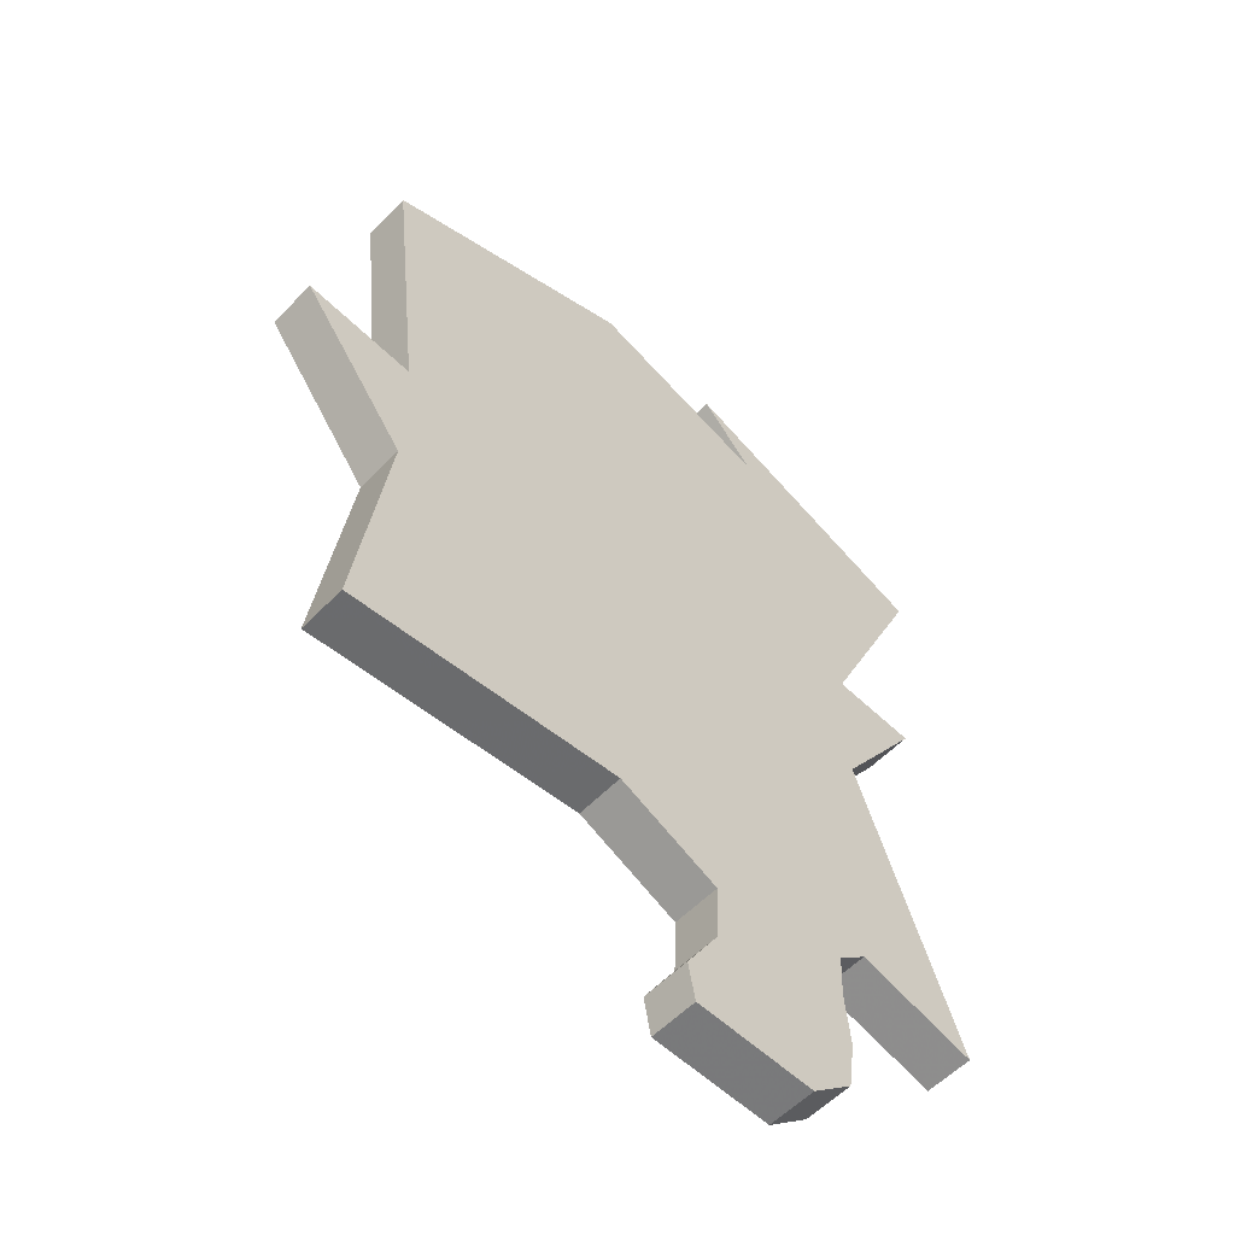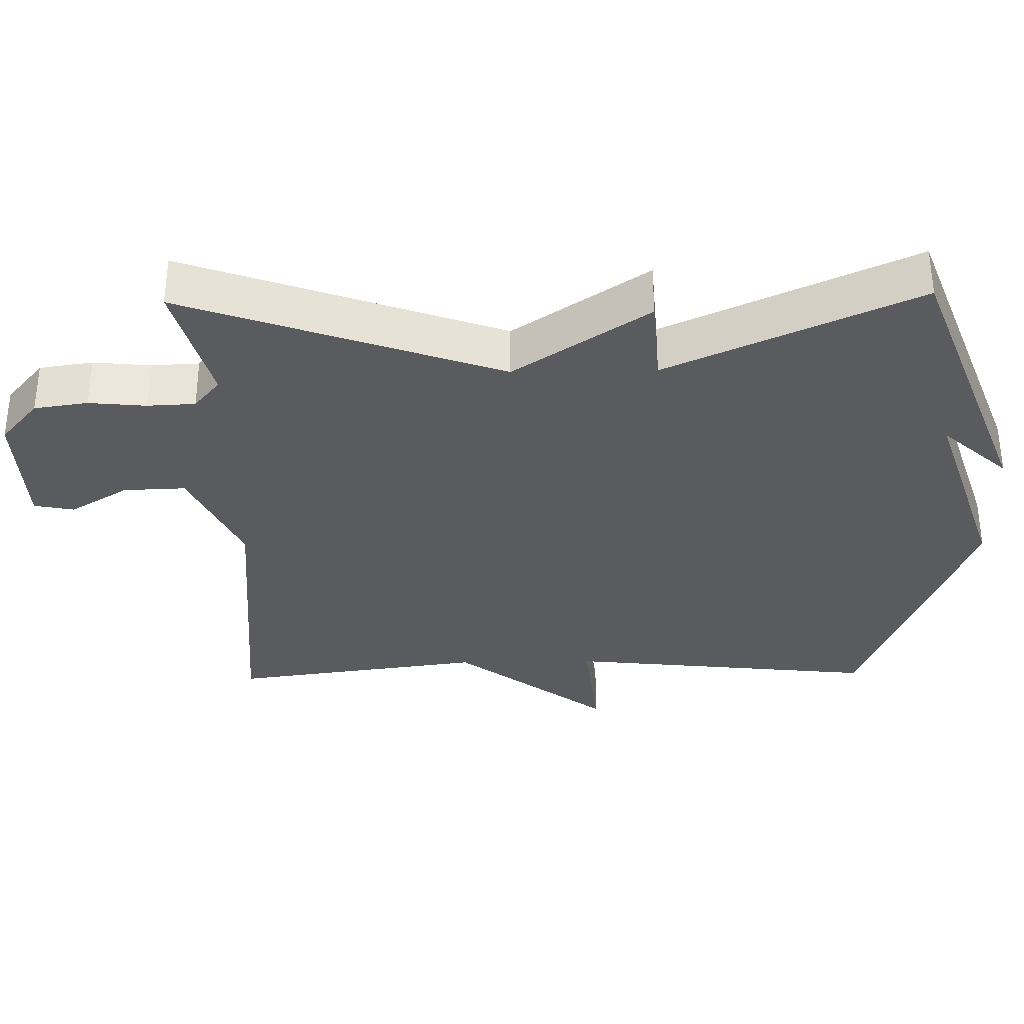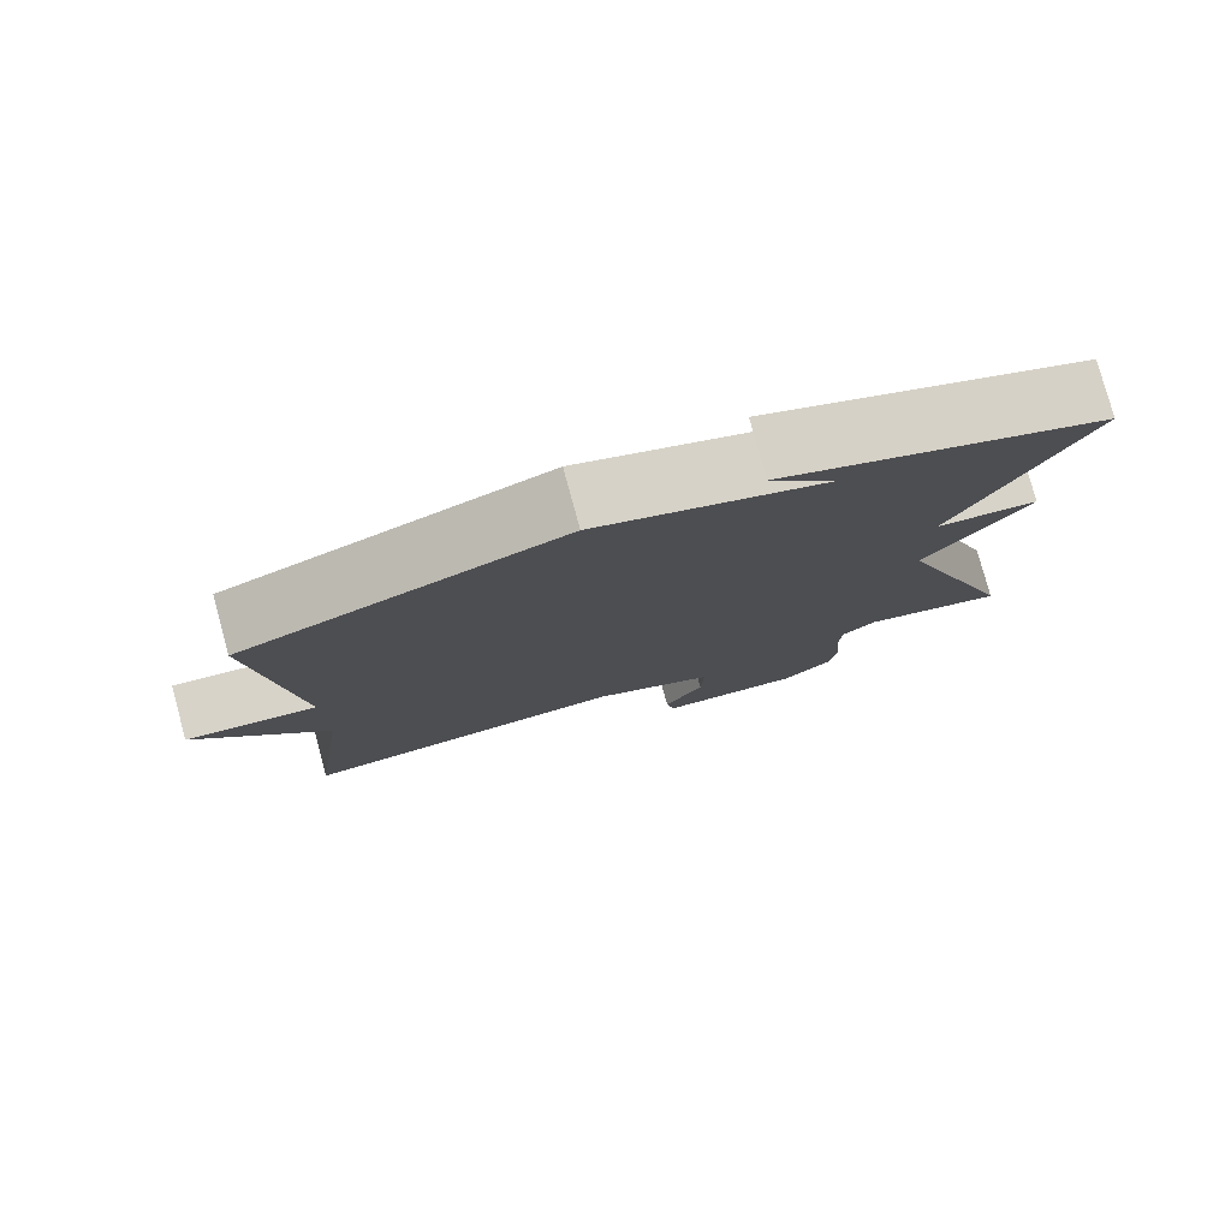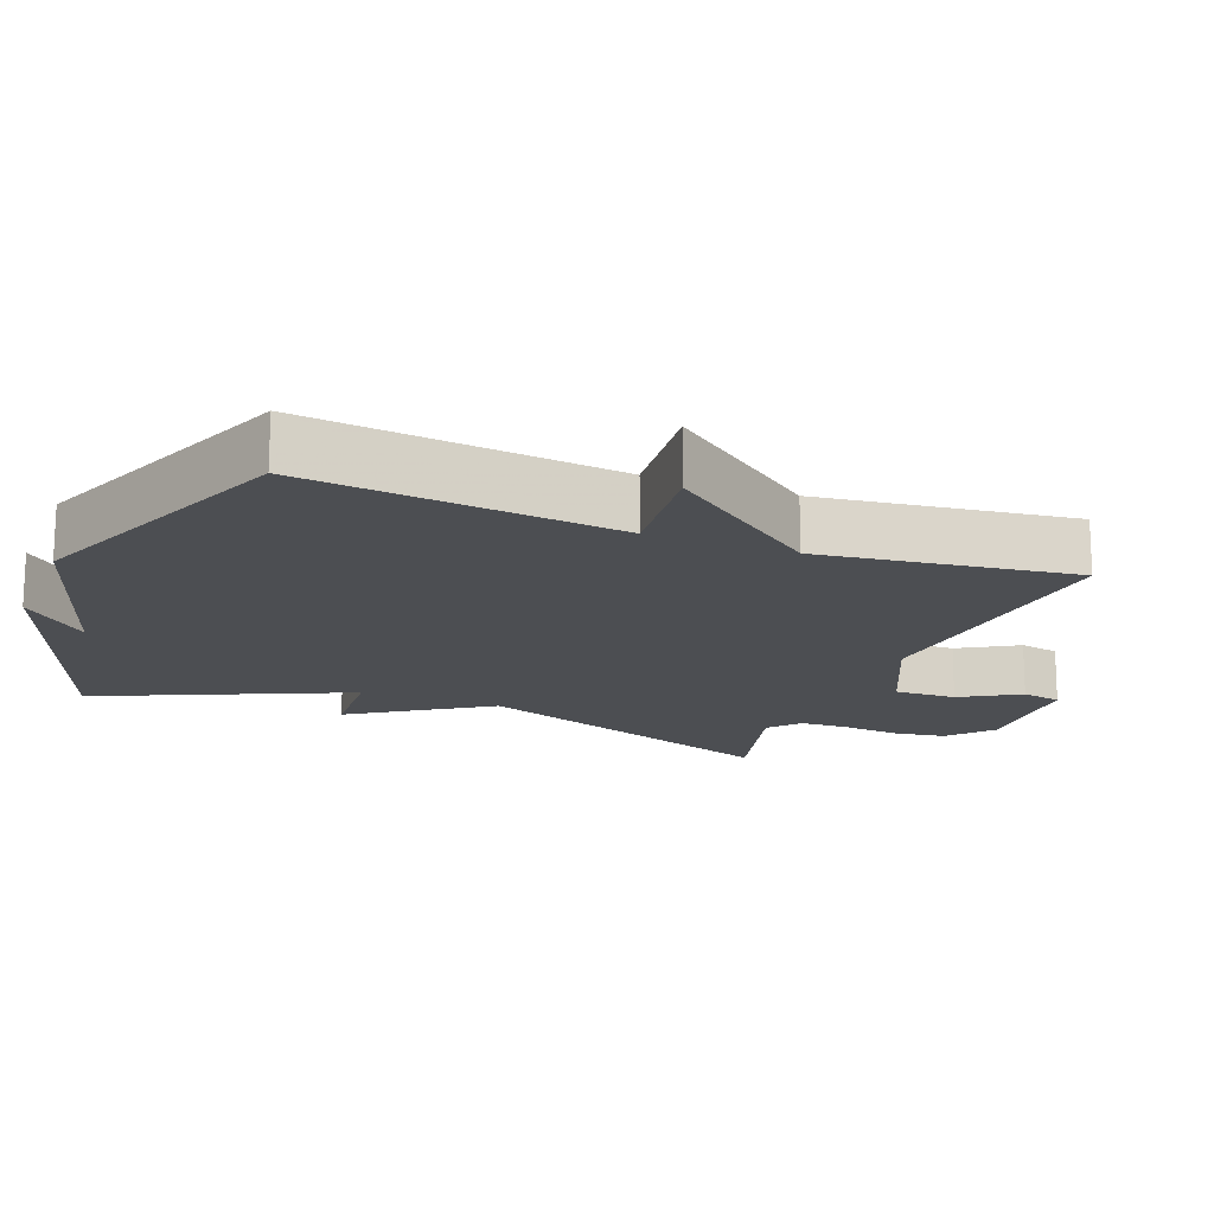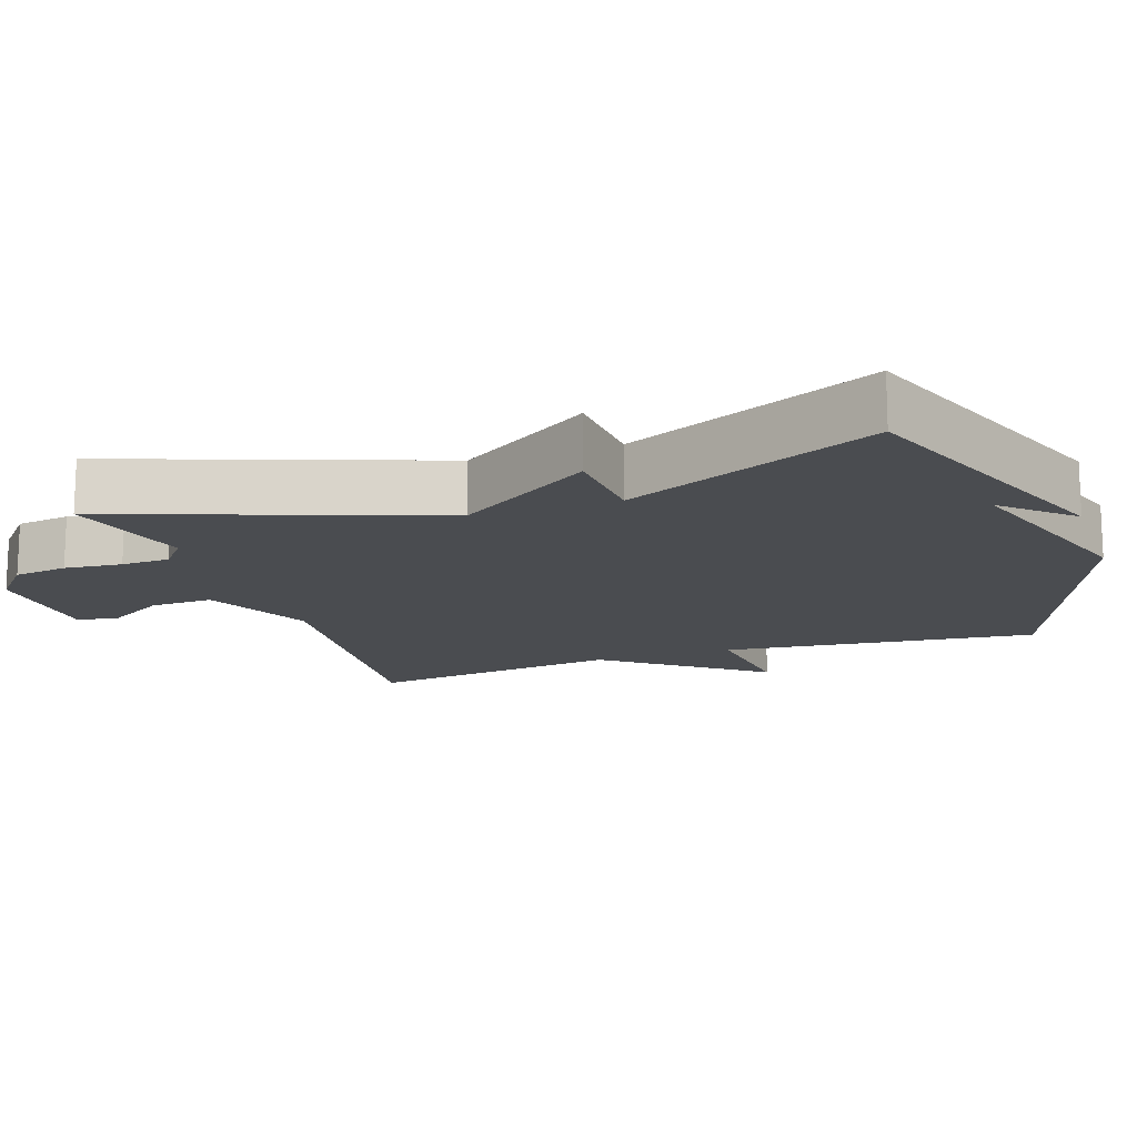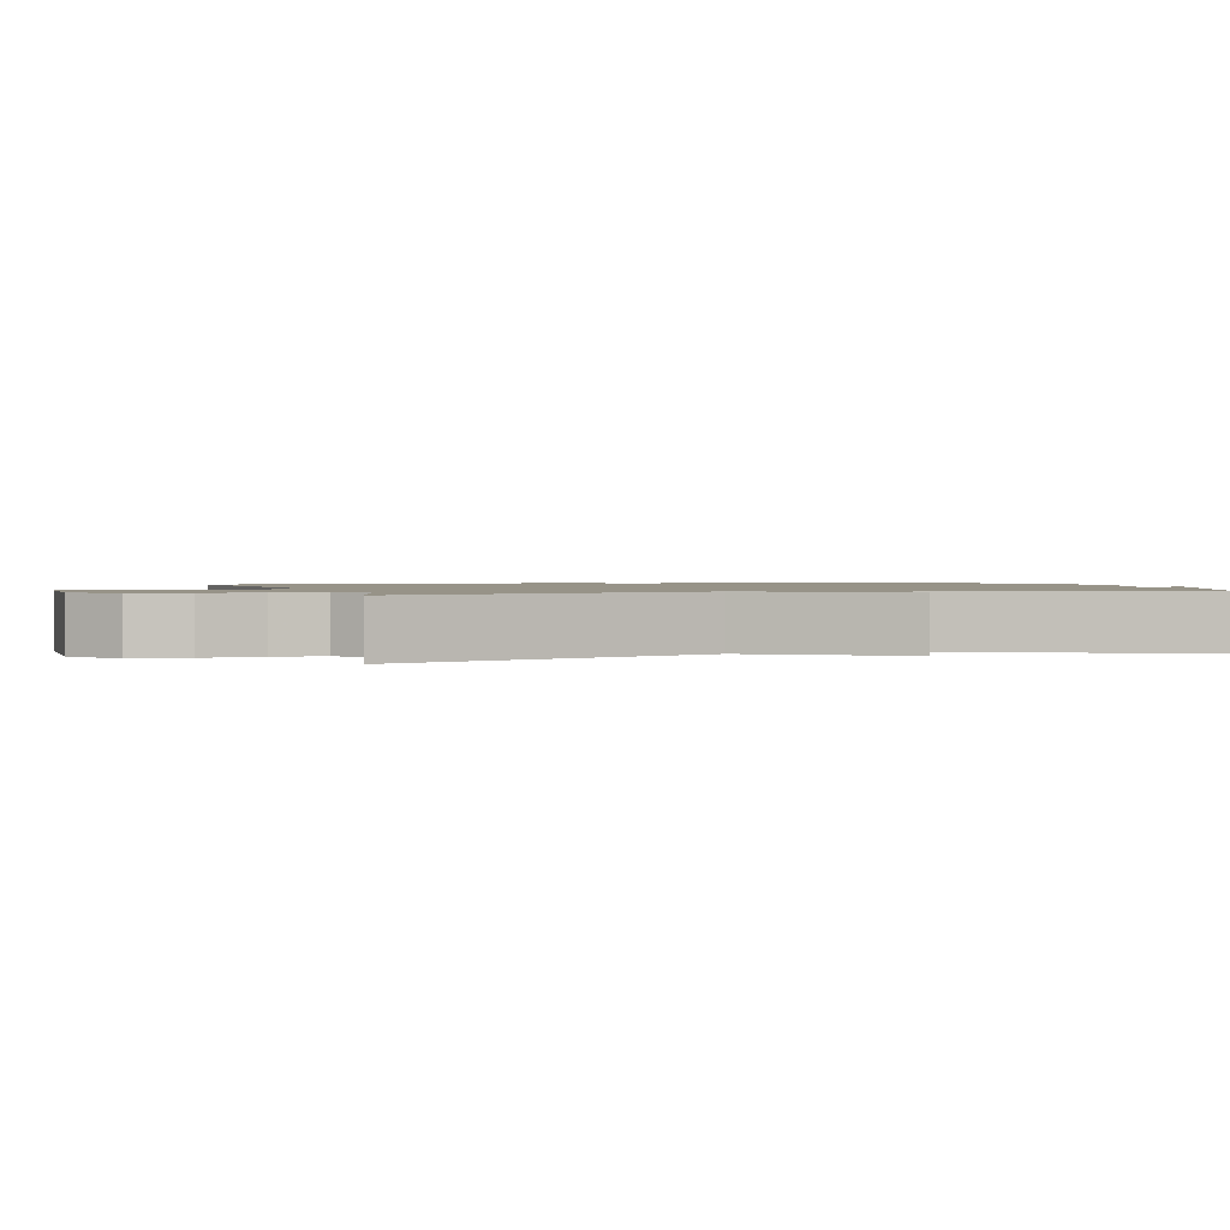
<metadata>
{"format":"obj","ext":"obj","renderer":"f3d","projection":"perspective","resolution":1024,"background":"white","views":[{"elev":-56.6,"azim":136.8,"up":"+Z"},{"elev":-33.4,"azim":-88.9,"up":"+Y"},{"elev":79.2,"azim":164.7,"up":"+Z"},{"elev":-16.5,"azim":68.5,"up":"+Y"},{"elev":-15.0,"azim":-71.2,"up":"+Y"},{"elev":1.3,"azim":-107.4,"up":"+Y"}]}
</metadata>
<code>
v 0.5 0.07 0.5
v 0.452 0.07 0.058
v 0.616 0.07 0.075
v 0.452 0.07 -0.142
v 0.5 0.07 -0.5
v 0.086 0.07 -0.462
v -0.067 0.07 -0.533
v -0.064 0.07 -0.621
v -0.014 0.07 -0.704
v -0.025 0.07 -0.761
v -0.206 0.07 -0.768
v -0.269 0.07 -0.714
v -0.28 0.07 -0.638
v -0.272 0.07 -0.557
v -0.275 0.07 -0.489
v -0.319 0.07 -0.452
v -0.5 0.07 -0.5
v -0.34 0.07 -0.052
v -0.468 0.07 0.139
v -0.34 0.07 0.148
v -0.5 0.07 0.5
v -0.095 0.07 0.653
v -0.18 0.07 0.56
v 0.105 0.07 0.653
v 0.5 0 0.5
v 0.452 0 0.058
v 0.616 0 0.075
v 0.452 0 -0.142
v 0.5 0 -0.5
v 0.086 0 -0.462
v -0.067 0 -0.533
v -0.064 0 -0.621
v -0.014 0 -0.704
v -0.025 0 -0.761
v -0.206 0 -0.768
v -0.269 0 -0.714
v -0.28 0 -0.638
v -0.272 0 -0.557
v -0.275 0 -0.489
v -0.319 0 -0.452
v -0.5 0 -0.5
v -0.34 0 -0.052
v -0.468 0 0.139
v -0.34 0 0.148
v -0.5 0 0.5
v -0.095 0 0.653
v -0.18 0 0.56
v 0.105 0 0.653
f 23 24 1 2
f 21 22 23
f 20 21 23 2
f 18 19 20 2
f 2 3 4
f 18 2 4
f 17 18 4
f 16 17 4
f 15 16 4
f 14 15 4
f 12 13 14
f 11 12 14
f 10 11 14
f 9 10 14
f 8 9 14
f 7 8 14
f 6 7 14 4
f 4 5 6
f 26 25 48 47
f 47 46 45
f 26 47 45 44
f 26 44 43 42
f 28 27 26
f 28 26 42
f 28 42 41
f 28 41 40
f 28 40 39
f 28 39 38
f 38 37 36
f 38 36 35
f 38 35 34
f 38 34 33
f 38 33 32
f 38 32 31
f 28 38 31 30
f 30 29 28
f 1 25 26 2
f 2 26 27 3
f 3 27 28 4
f 4 28 29 5
f 5 29 30 6
f 6 30 31 7
f 7 31 32 8
f 8 32 33 9
f 9 33 34 10
f 10 34 35 11
f 11 35 36 12
f 12 36 37 13
f 13 37 38 14
f 14 38 39 15
f 15 39 40 16
f 16 40 41 17
f 17 41 42 18
f 18 42 43 19
f 19 43 44 20
f 20 44 45 21
f 21 45 46 22
f 22 46 47 23
f 23 47 48 24
f 24 48 25 1

</code>
